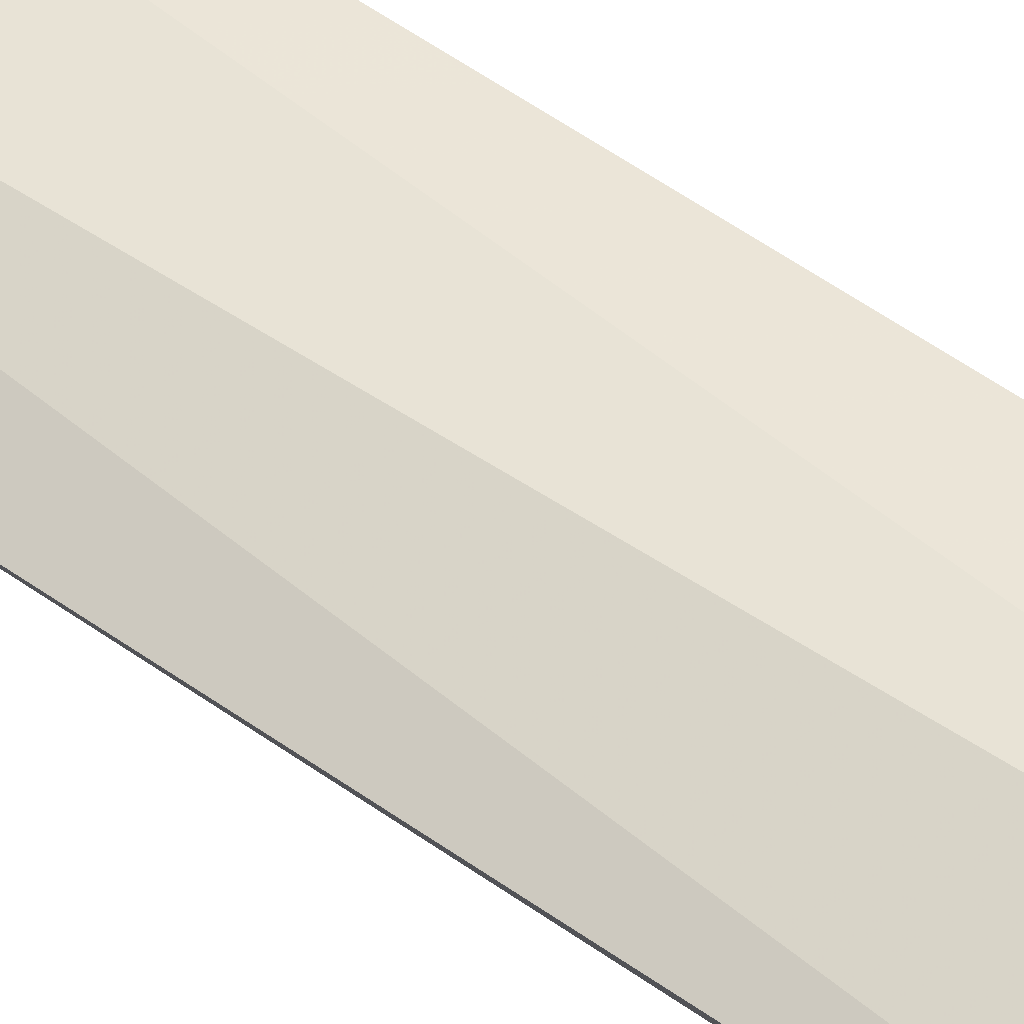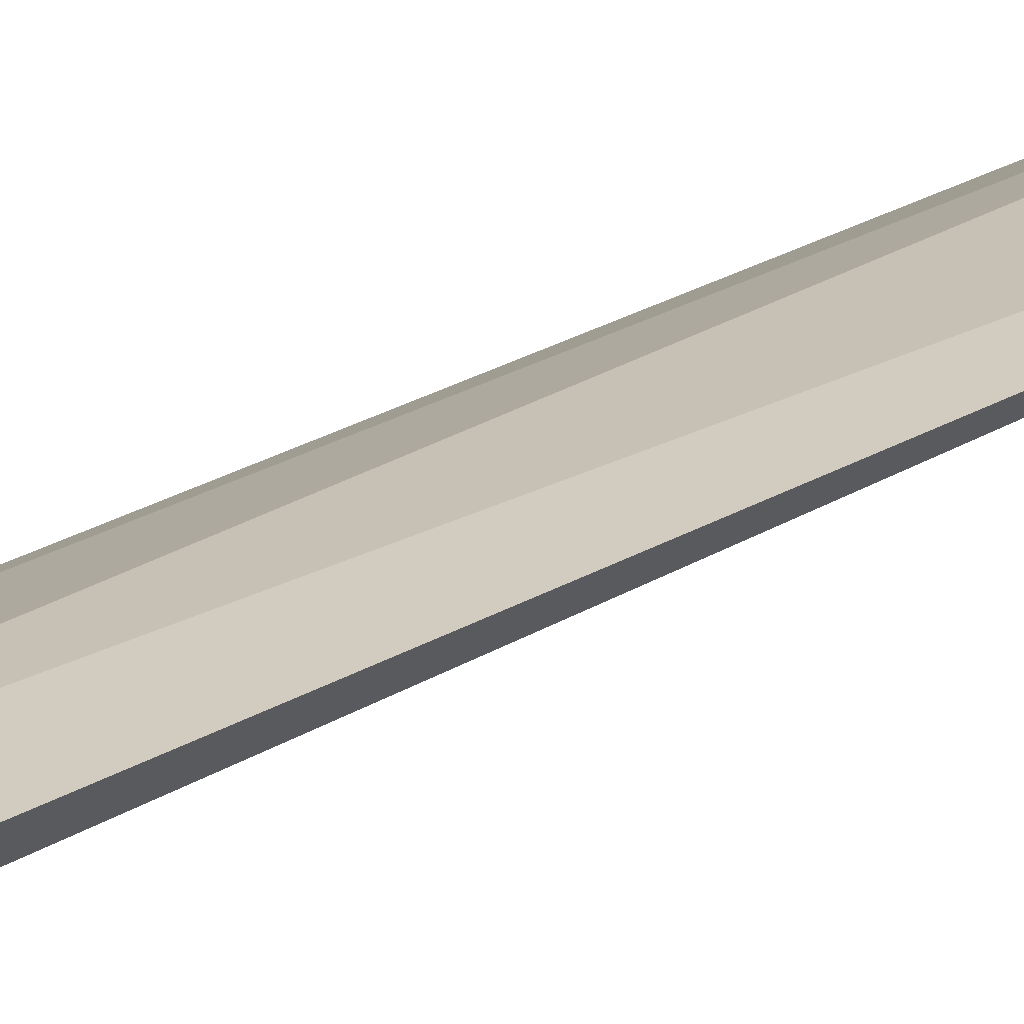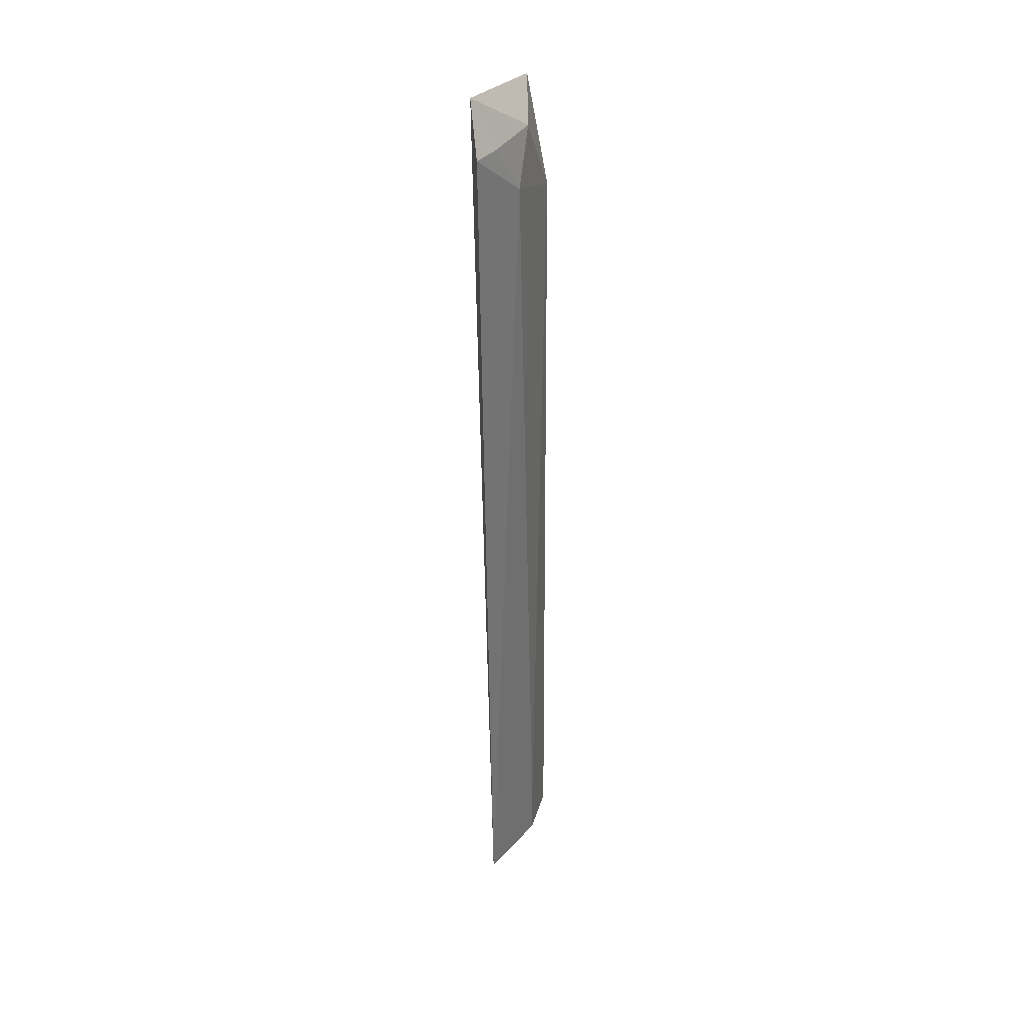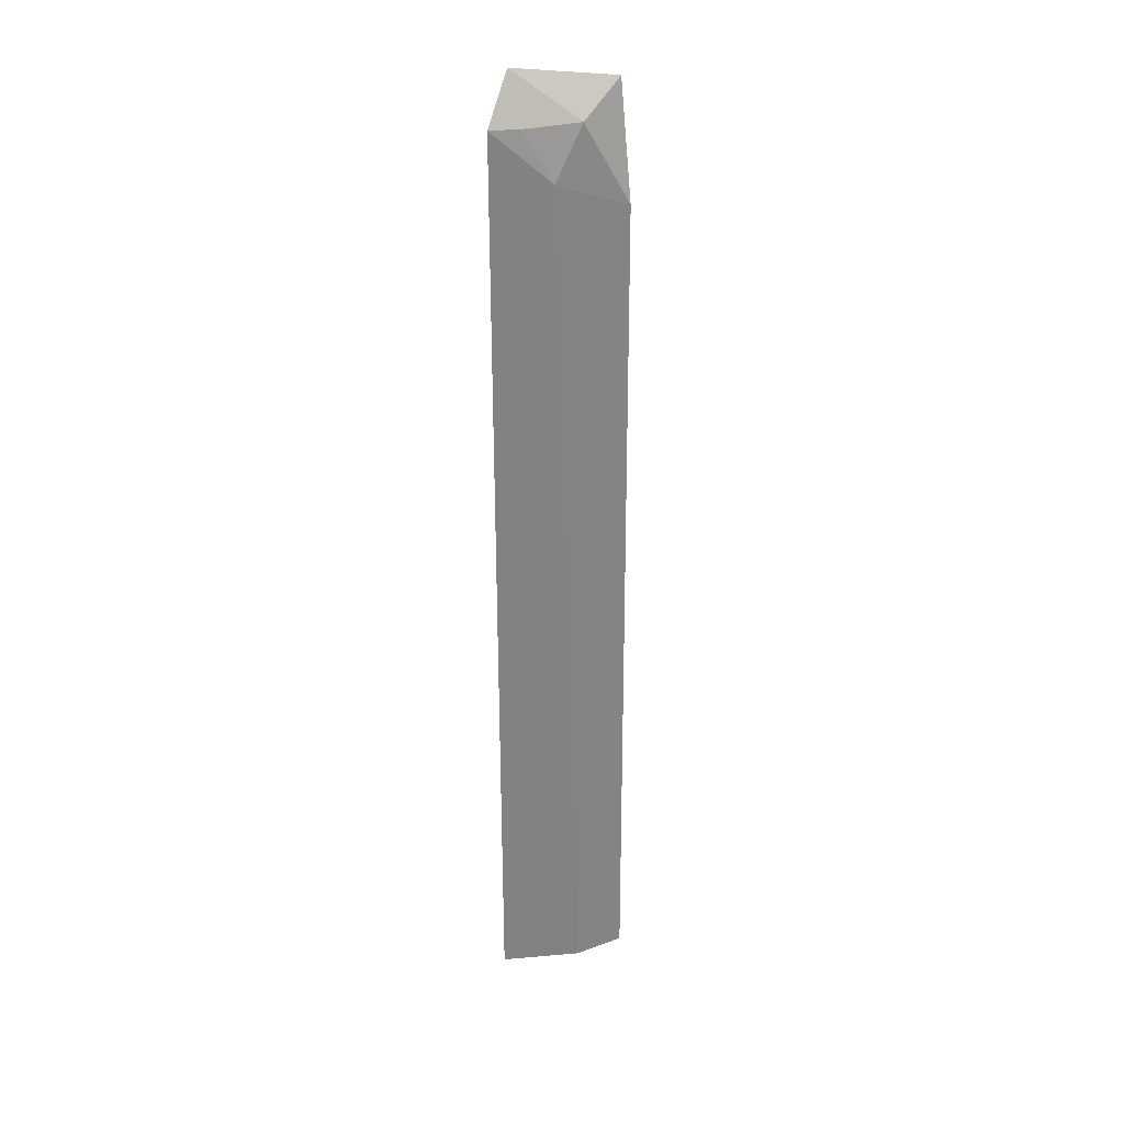
<metadata>
{"format":"obj","ext":"obj","renderer":"f3d","projection":"perspective","resolution":1024,"background":"white","views":[{"elev":46.0,"azim":-49.5,"up":"+Y"},{"elev":27.7,"azim":49.4,"up":"+Y"},{"elev":36.8,"azim":136.0,"up":"+Z"},{"elev":30.1,"azim":-177.2,"up":"+Z"}]}
</metadata>
<code>
v -0.06376 0.104 0.1412
v -0.005933 0.1367 -0.3561
v -0.01327 0.1177 0.1477
v -0.01958 0.1282 0.1229
v -0.04711 0.1294 -0.3562
v -0.004885 0.1308 0.123
v -0.04758 0.1214 0.1247
v -0.0706 0.1159 -0.3558
v -0.03482 0.1287 0.09758
v -0.06921 0.1135 0.08354
v -0.04704 0.1292 -0.3259
f 6 3 2
f 6 4 3
f 7 1 3
f 7 3 4
f 8 2 3
f 8 3 1
f 8 5 2
f 9 6 2
f 9 4 6
f 9 7 4
f 10 5 8
f 10 7 9
f 10 8 1
f 10 1 7
f 11 10 9
f 11 5 10
f 11 9 2
f 11 2 5

</code>
